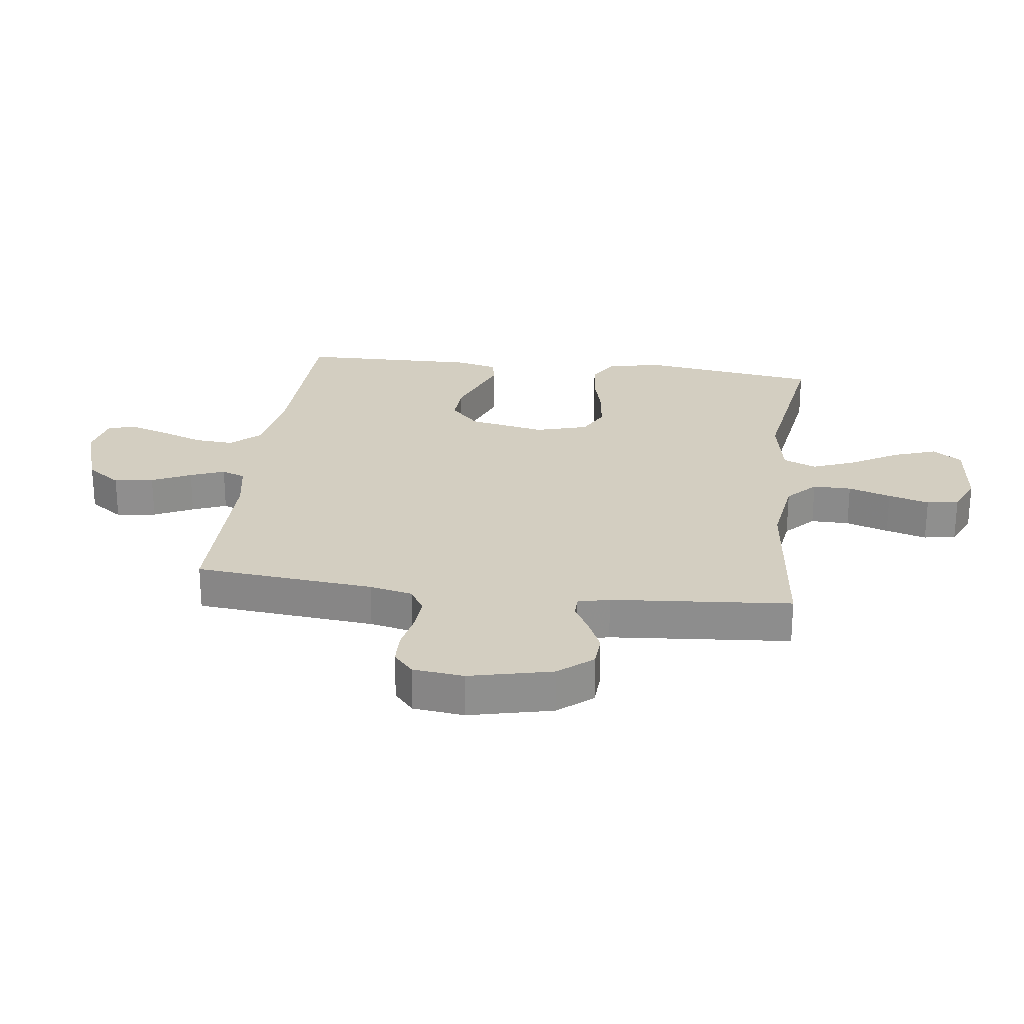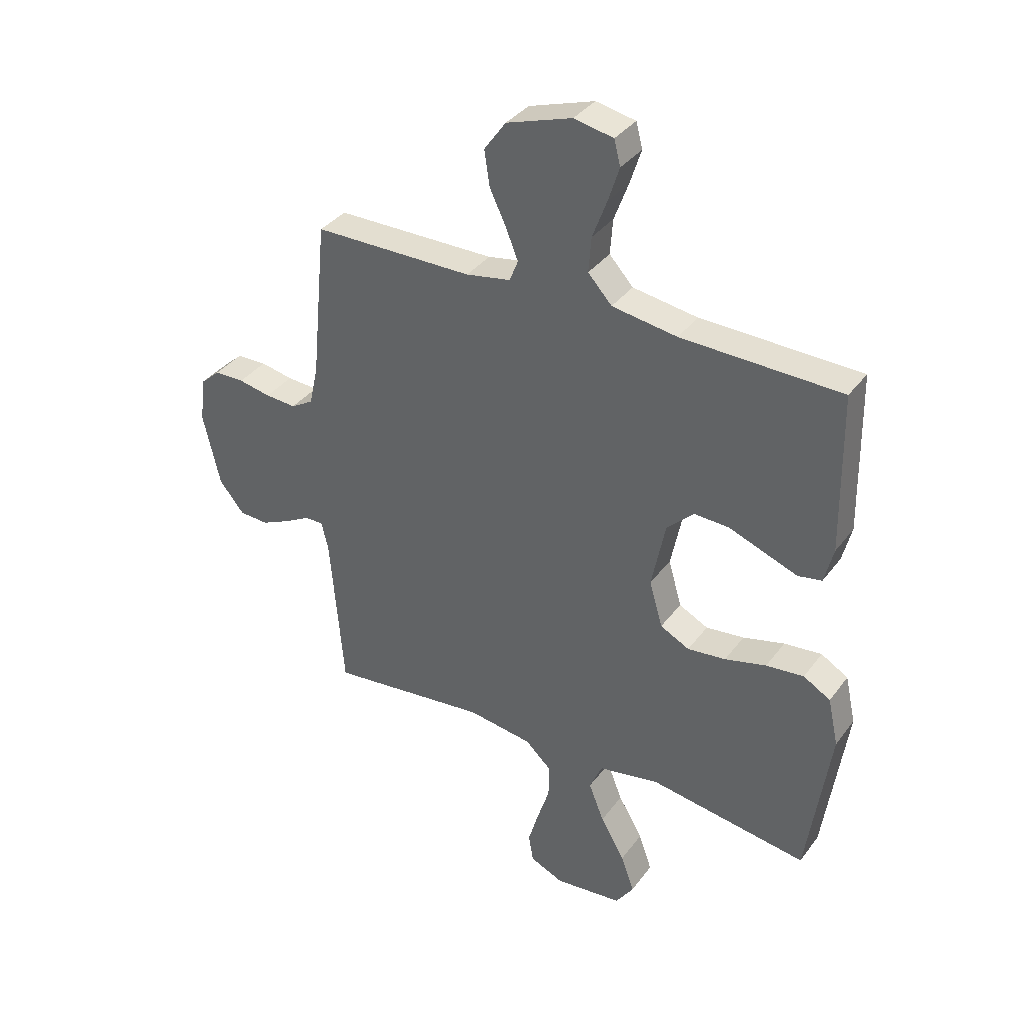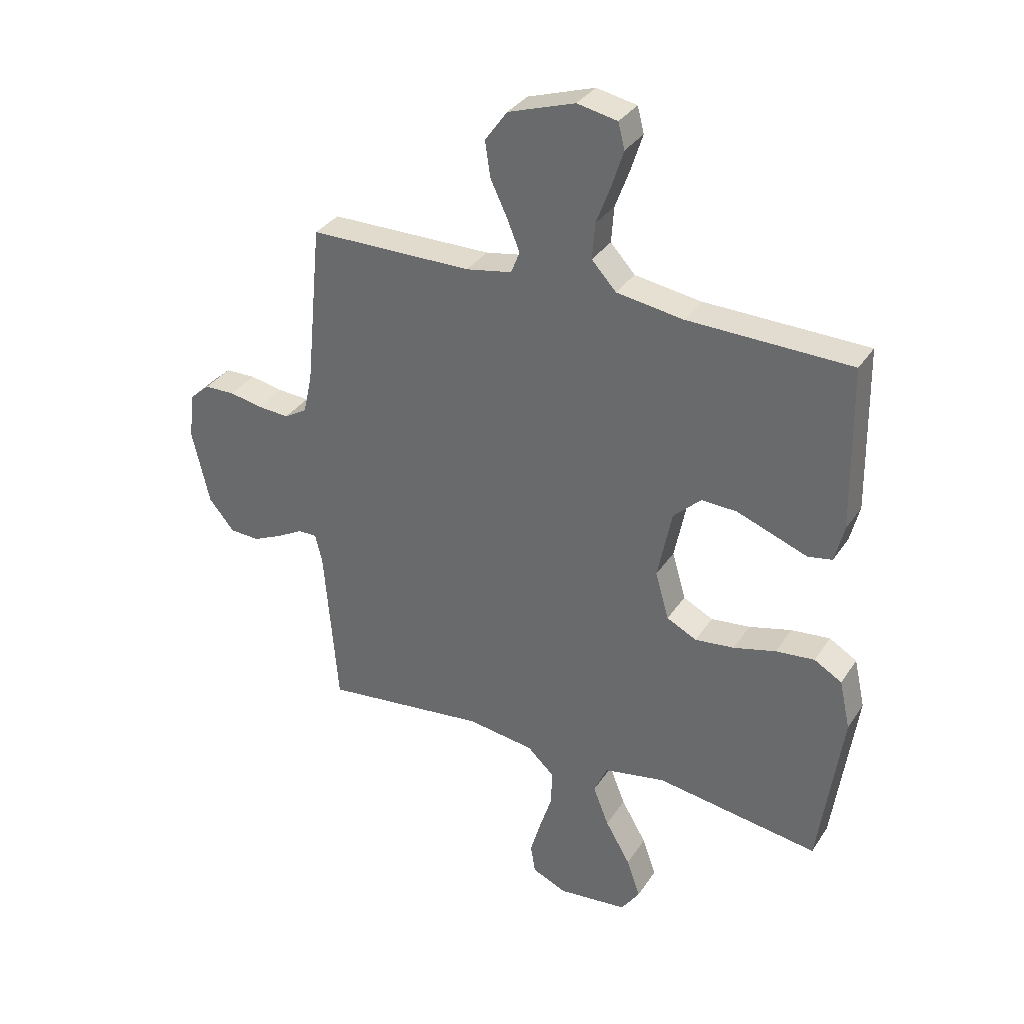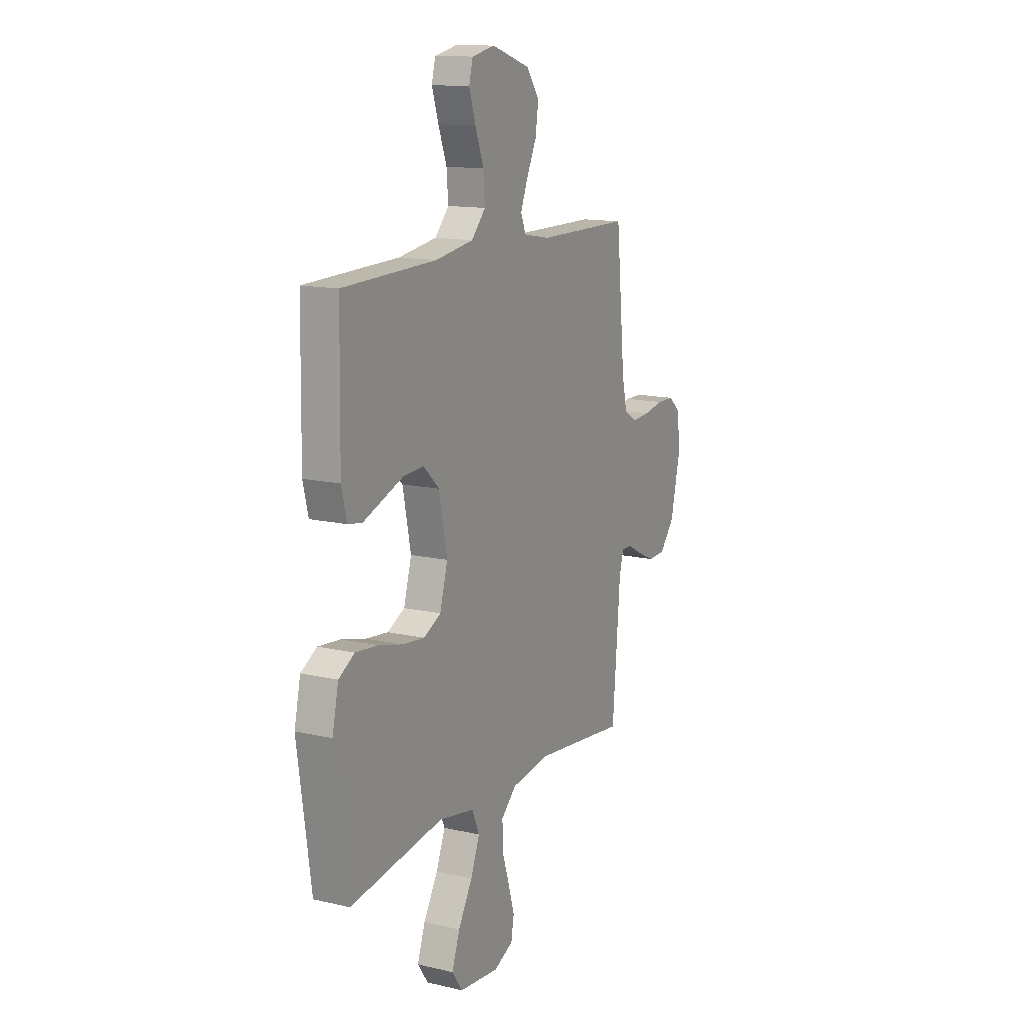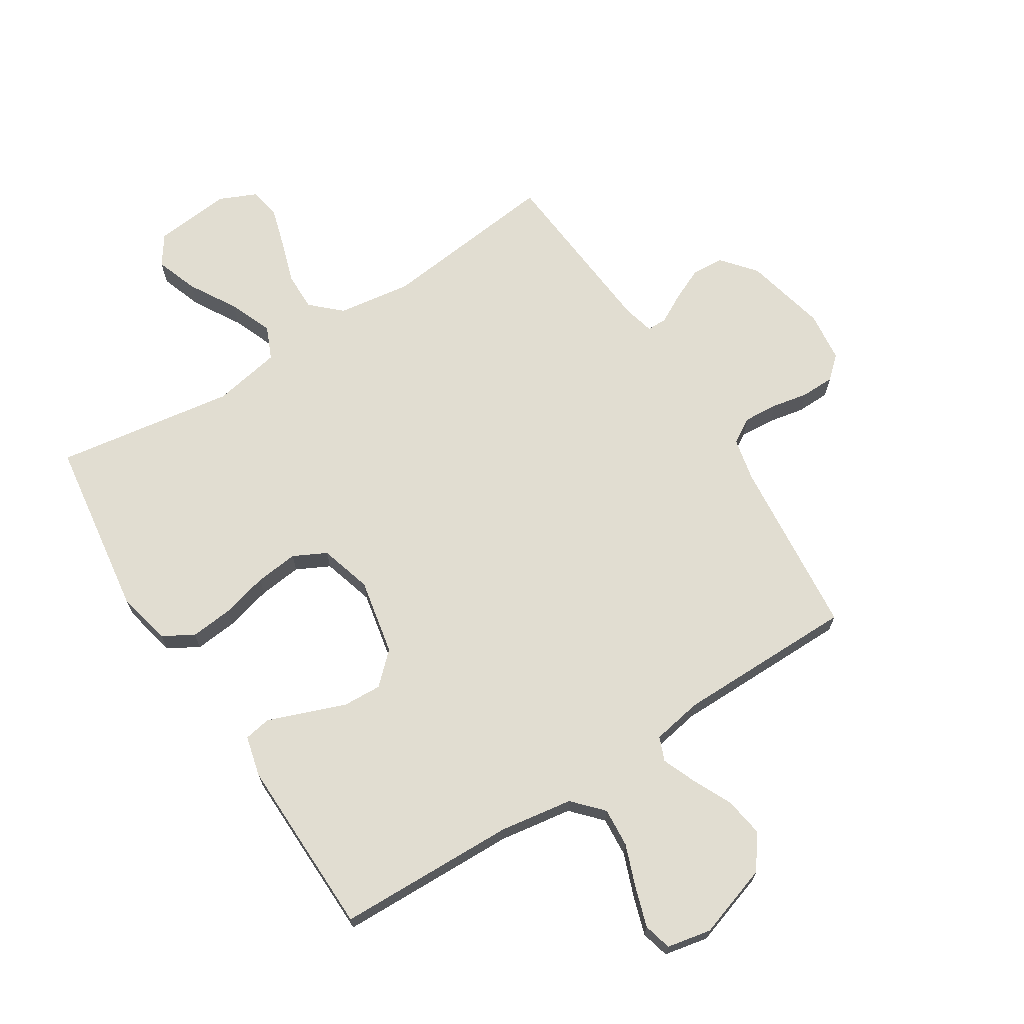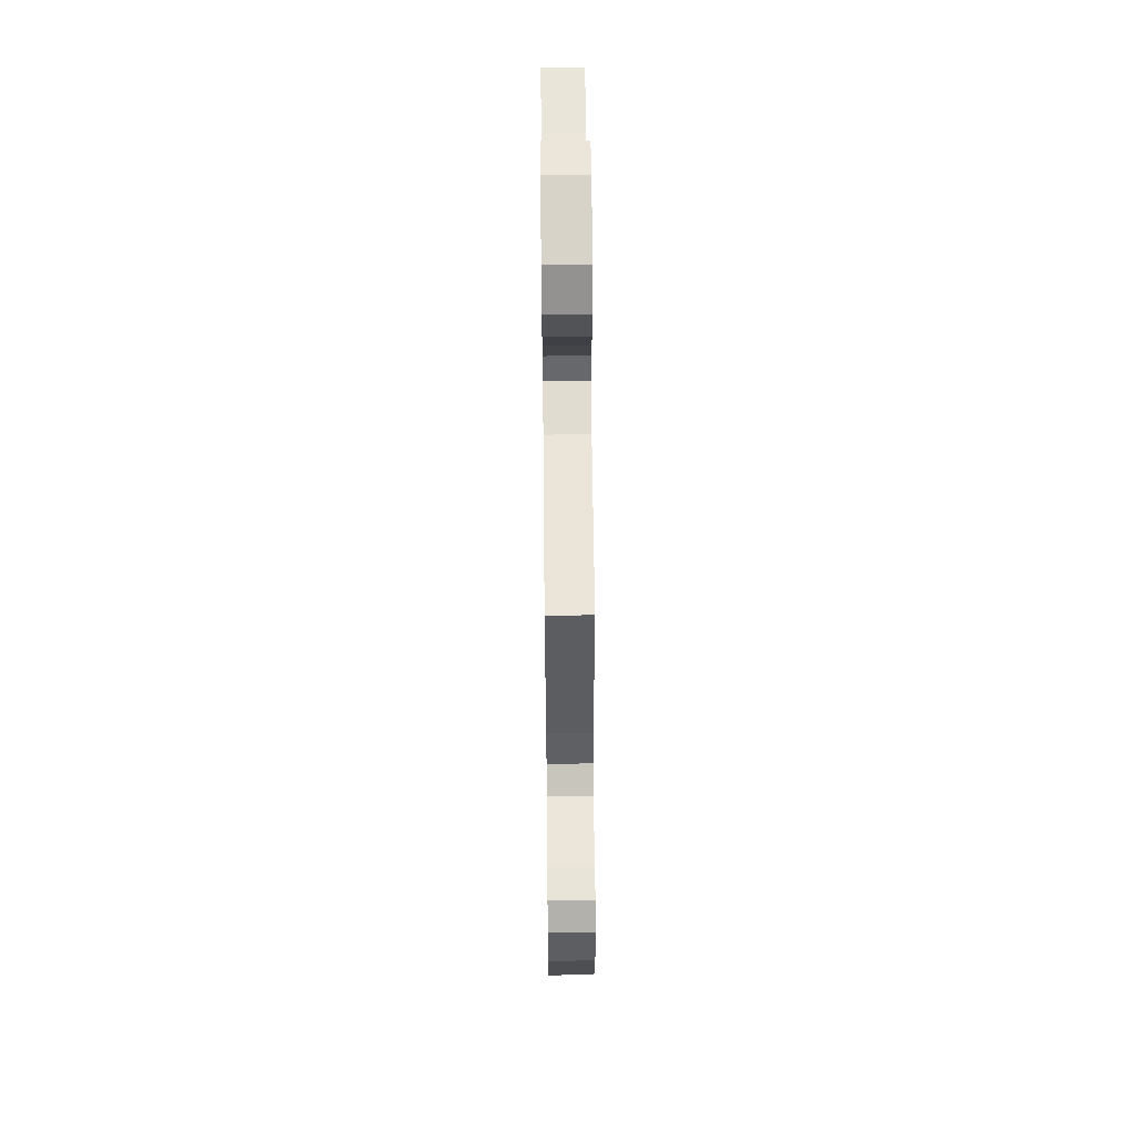
<metadata>
{"format":"obj","ext":"obj","renderer":"f3d","projection":"perspective","resolution":1024,"background":"white","views":[{"elev":25.1,"azim":97.3,"up":"+Y"},{"elev":36.0,"azim":-148.3,"up":"+Z"},{"elev":33.3,"azim":-151.7,"up":"+Z"},{"elev":13.7,"azim":-62.6,"up":"+Z"},{"elev":68.7,"azim":-32.5,"up":"+Y"},{"elev":59.3,"azim":89.4,"up":"+Z"}]}
</metadata>
<code>
v 0.5 0.07 0.5
v 0.529 0.07 0.2
v 0.545 0.07 0.128
v 0.587 0.07 0.103
v 0.645 0.07 0.107
v 0.706 0.07 0.119
v 0.762 0.07 0.118
v 0.799 0.07 0.085
v 0.809 0.07 0
v 0.777 0.07 -0.138
v 0.73 0.07 -0.195
v 0.675 0.07 -0.198
v 0.62 0.07 -0.173
v 0.572 0.07 -0.147
v 0.538 0.07 -0.147
v 0.525 0.07 -0.2
v 0.5 0.07 -0.5
v 0.2 0.07 -0.467
v 0.077 0.07 -0.485
v 0.028 0.07 -0.531
v 0.029 0.07 -0.595
v 0.052 0.07 -0.666
v 0.072 0.07 -0.734
v 0.063 0.07 -0.787
v 0 0.07 -0.815
v -0.128 0.07 -0.802
v -0.162 0.07 -0.753
v -0.137 0.07 -0.682
v -0.091 0.07 -0.603
v -0.062 0.07 -0.53
v -0.086 0.07 -0.475
v -0.2 0.07 -0.454
v -0.5 0.07 -0.5
v -0.543 0.07 -0.2
v -0.523 0.07 -0.11
v -0.472 0.07 -0.08
v -0.401 0.07 -0.087
v -0.323 0.07 -0.107
v -0.251 0.07 -0.115
v -0.196 0.07 -0.087
v -0.171 0.07 0
v -0.197 0.07 0.128
v -0.248 0.07 0.176
v -0.313 0.07 0.173
v -0.382 0.07 0.147
v -0.443 0.07 0.124
v -0.488 0.07 0.132
v -0.505 0.07 0.2
v -0.5 0.07 0.5
v -0.2 0.07 0.508
v -0.078 0.07 0.527
v -0.033 0.07 0.576
v -0.038 0.07 0.642
v -0.065 0.07 0.714
v -0.086 0.07 0.779
v -0.074 0.07 0.826
v 0 0.07 0.841
v 0.123 0.07 0.801
v 0.164 0.07 0.744
v 0.154 0.07 0.678
v 0.123 0.07 0.613
v 0.1 0.07 0.556
v 0.116 0.07 0.516
v 0.2 0.07 0.501
v 0.5 0 0.5
v 0.529 0 0.2
v 0.545 0 0.128
v 0.587 0 0.103
v 0.645 0 0.107
v 0.706 0 0.119
v 0.762 0 0.118
v 0.799 0 0.085
v 0.809 0 0
v 0.777 0 -0.138
v 0.73 0 -0.195
v 0.675 0 -0.198
v 0.62 0 -0.173
v 0.572 0 -0.147
v 0.538 0 -0.147
v 0.525 0 -0.2
v 0.5 0 -0.5
v 0.2 0 -0.467
v 0.077 0 -0.485
v 0.028 0 -0.531
v 0.029 0 -0.595
v 0.052 0 -0.666
v 0.072 0 -0.734
v 0.063 0 -0.787
v 0 0 -0.815
v -0.128 0 -0.802
v -0.162 0 -0.753
v -0.137 0 -0.682
v -0.091 0 -0.603
v -0.062 0 -0.53
v -0.086 0 -0.475
v -0.2 0 -0.454
v -0.5 0 -0.5
v -0.543 0 -0.2
v -0.523 0 -0.11
v -0.472 0 -0.08
v -0.401 0 -0.087
v -0.323 0 -0.107
v -0.251 0 -0.115
v -0.196 0 -0.087
v -0.171 0 0
v -0.197 0 0.128
v -0.248 0 0.176
v -0.313 0 0.173
v -0.382 0 0.147
v -0.443 0 0.124
v -0.488 0 0.132
v -0.505 0 0.2
v -0.5 0 0.5
v -0.2 0 0.508
v -0.078 0 0.527
v -0.033 0 0.576
v -0.038 0 0.642
v -0.065 0 0.714
v -0.086 0 0.779
v -0.074 0 0.826
v 0 0 0.841
v 0.123 0 0.801
v 0.164 0 0.744
v 0.154 0 0.678
v 0.123 0 0.613
v 0.1 0 0.556
v 0.116 0 0.516
v 0.2 0 0.501
f 58 59 60 61
f 58 61 62
f 57 58 62
f 56 57 62
f 53 54 55 56
f 53 56 62 63
f 47 48 49 50
f 45 46 47 50
f 44 45 50 51
f 43 44 51 52
f 35 36 37 38
f 35 38 39
f 32 33 34 35
f 31 32 35 39
f 26 27 28 29
f 26 29 30
f 25 26 30
f 24 25 30
f 21 22 23 24
f 21 24 30 31
f 16 17 18
f 15 16 18 19
f 11 12 13 14
f 9 10 11 14
f 9 14 15
f 8 9 15
f 5 6 7 8
f 4 5 8 15
f 3 4 15 19
f 64 1 2
f 63 64 2 3
f 52 53 63 3
f 42 43 52 3
f 21 31 39 40
f 20 21 40 41
f 20 41 42
f 3 19 20 42
f 125 124 123 122
f 126 125 122
f 126 122 121
f 126 121 120
f 120 119 118 117
f 127 126 120 117
f 114 113 112 111
f 114 111 110 109
f 115 114 109 108
f 116 115 108 107
f 102 101 100 99
f 103 102 99
f 99 98 97 96
f 103 99 96 95
f 93 92 91 90
f 94 93 90
f 94 90 89
f 94 89 88
f 88 87 86 85
f 95 94 88 85
f 82 81 80
f 83 82 80 79
f 78 77 76 75
f 78 75 74 73
f 79 78 73
f 79 73 72
f 72 71 70 69
f 79 72 69 68
f 83 79 68 67
f 66 65 128
f 67 66 128 127
f 67 127 117 116
f 67 116 107 106
f 104 103 95 85
f 105 104 85 84
f 106 105 84
f 106 84 83 67
f 1 65 66 2
f 2 66 67 3
f 3 67 68 4
f 4 68 69 5
f 5 69 70 6
f 6 70 71 7
f 7 71 72 8
f 8 72 73 9
f 9 73 74 10
f 10 74 75 11
f 11 75 76 12
f 12 76 77 13
f 13 77 78 14
f 14 78 79 15
f 15 79 80 16
f 16 80 81 17
f 17 81 82 18
f 18 82 83 19
f 19 83 84 20
f 20 84 85 21
f 21 85 86 22
f 22 86 87 23
f 23 87 88 24
f 24 88 89 25
f 25 89 90 26
f 26 90 91 27
f 27 91 92 28
f 28 92 93 29
f 29 93 94 30
f 30 94 95 31
f 31 95 96 32
f 32 96 97 33
f 33 97 98 34
f 34 98 99 35
f 35 99 100 36
f 36 100 101 37
f 37 101 102 38
f 38 102 103 39
f 39 103 104 40
f 40 104 105 41
f 41 105 106 42
f 42 106 107 43
f 43 107 108 44
f 44 108 109 45
f 45 109 110 46
f 46 110 111 47
f 47 111 112 48
f 48 112 113 49
f 49 113 114 50
f 50 114 115 51
f 51 115 116 52
f 52 116 117 53
f 53 117 118 54
f 54 118 119 55
f 55 119 120 56
f 56 120 121 57
f 57 121 122 58
f 58 122 123 59
f 59 123 124 60
f 60 124 125 61
f 61 125 126 62
f 62 126 127 63
f 63 127 128 64
f 64 128 65 1

</code>
